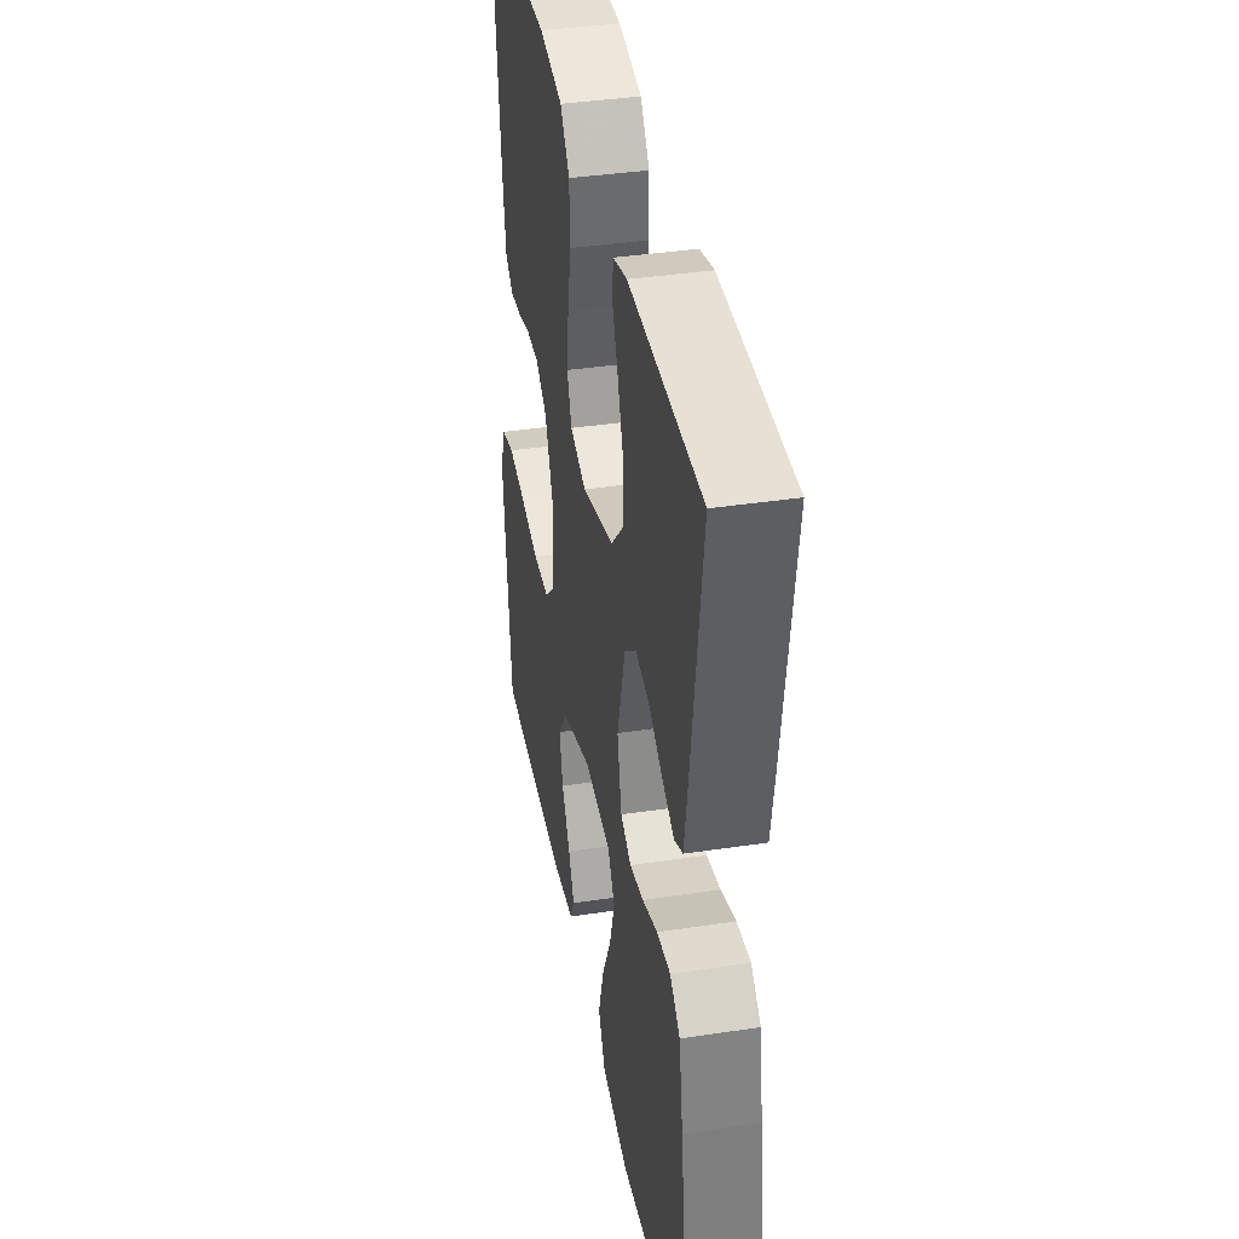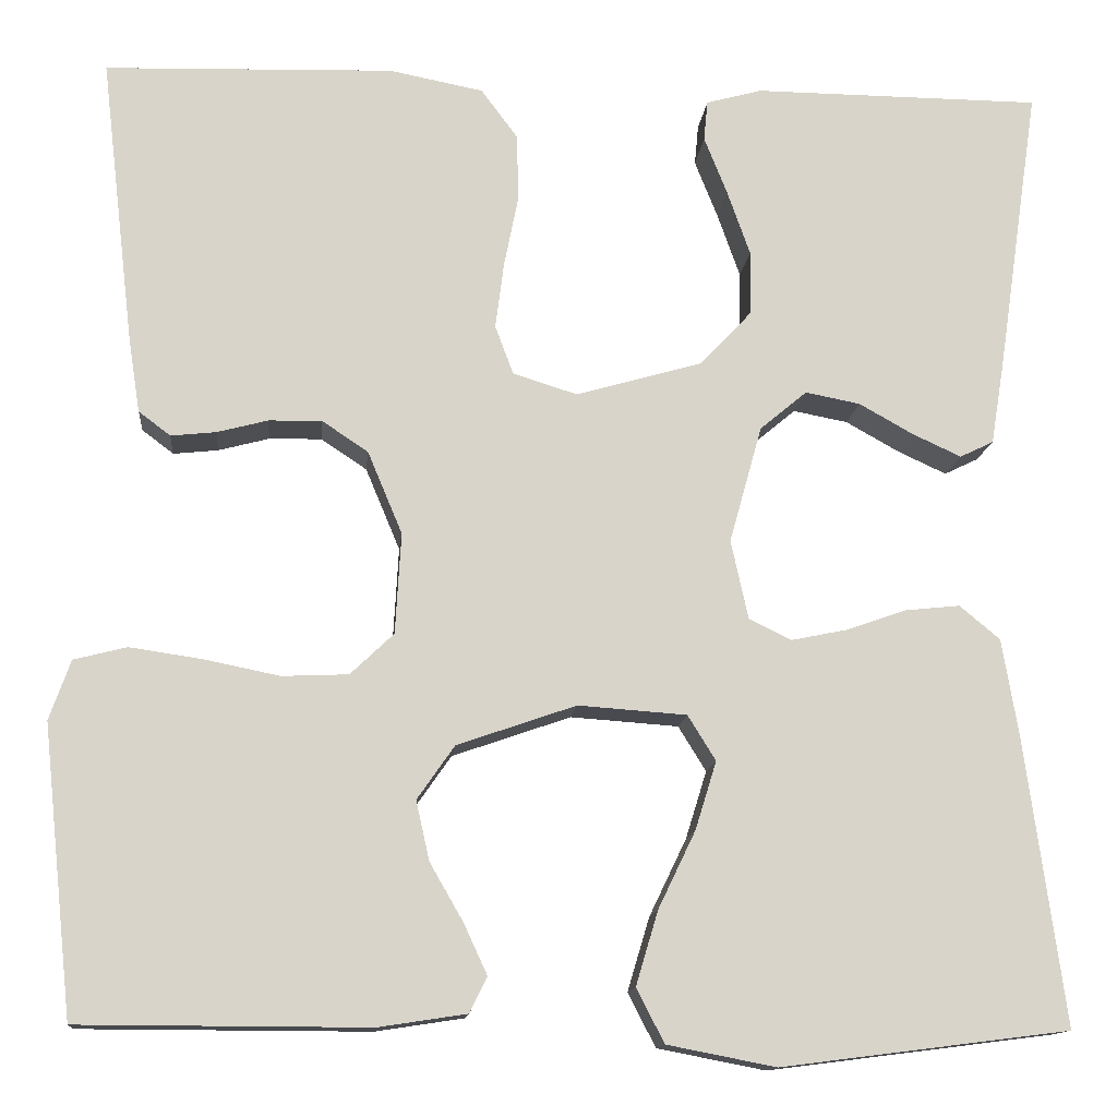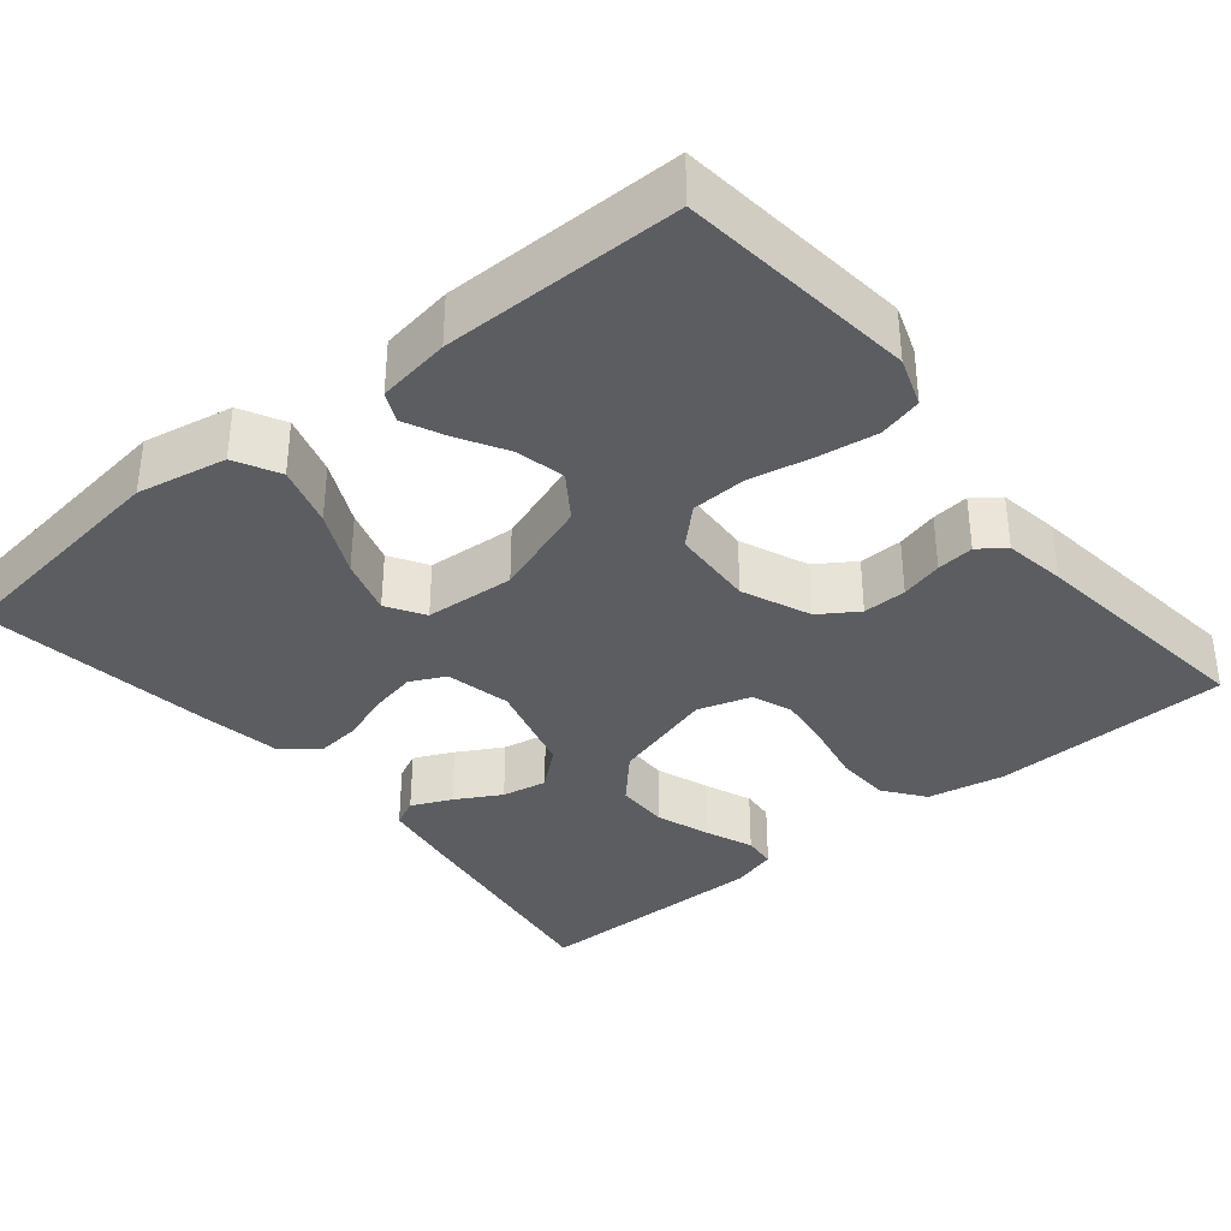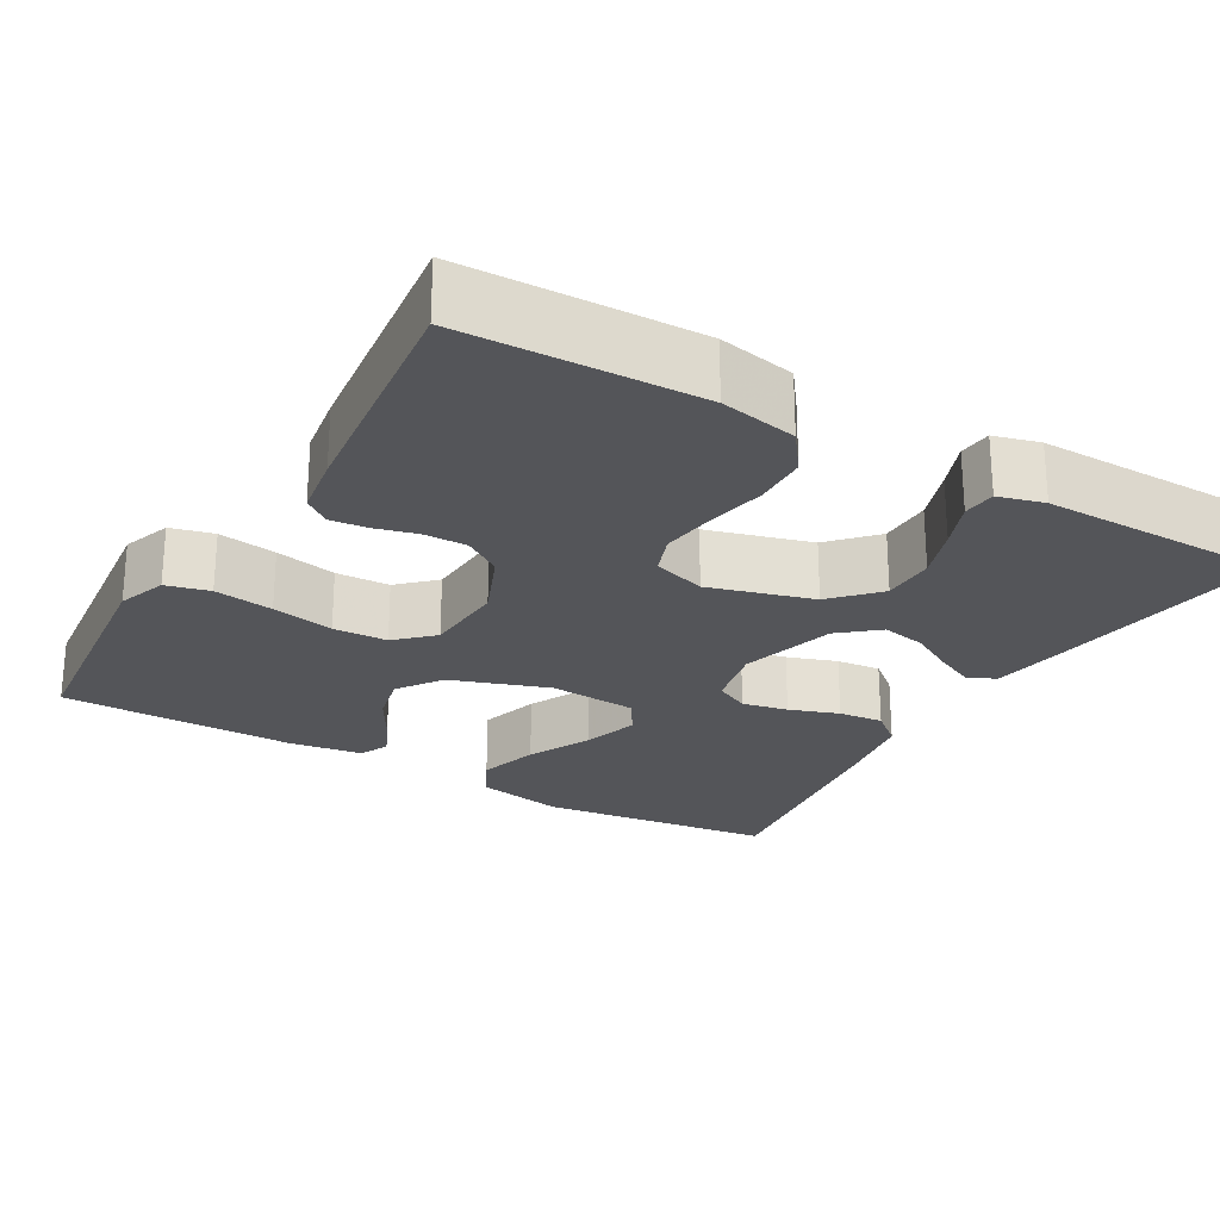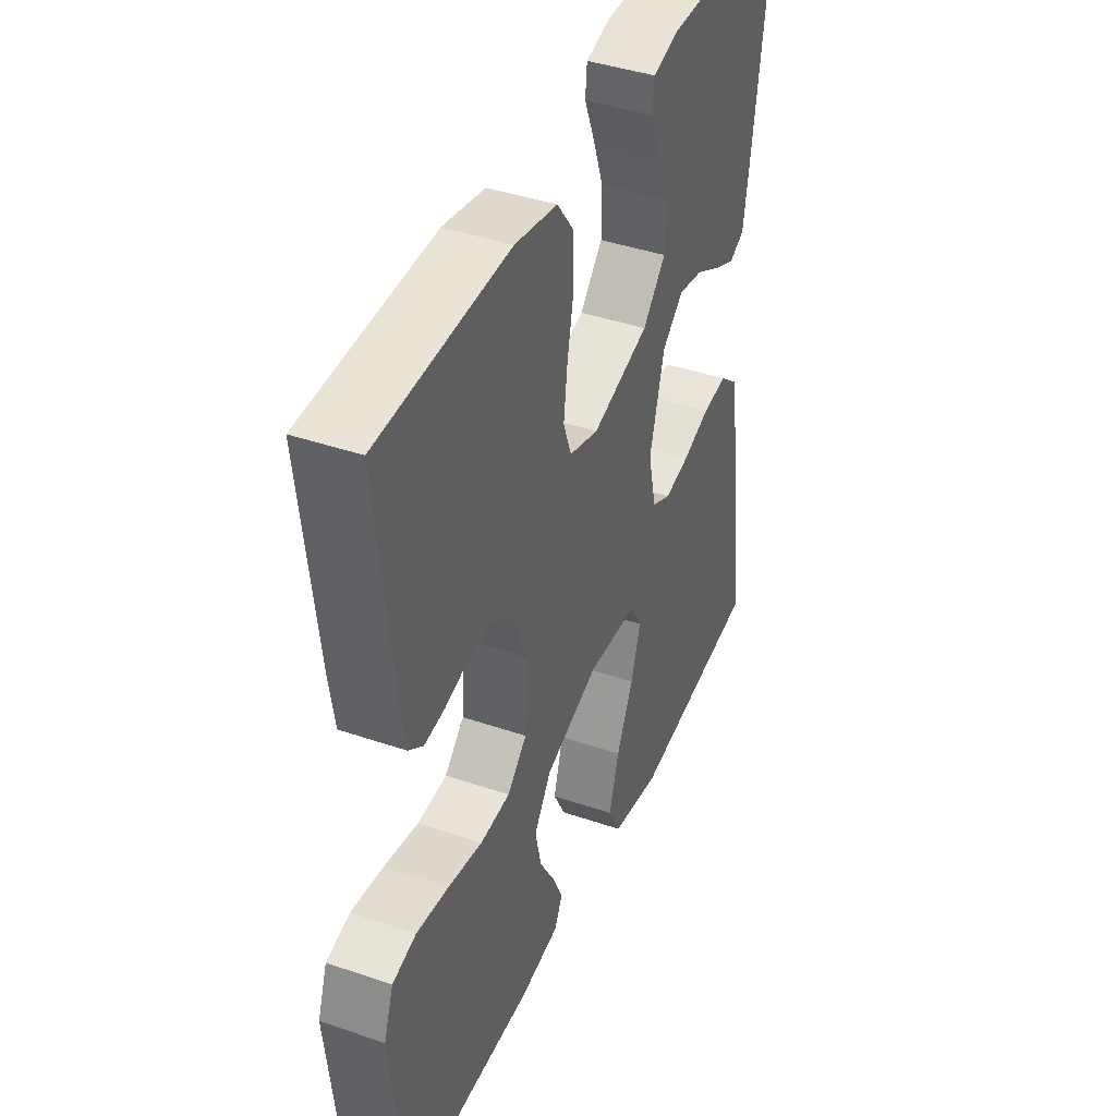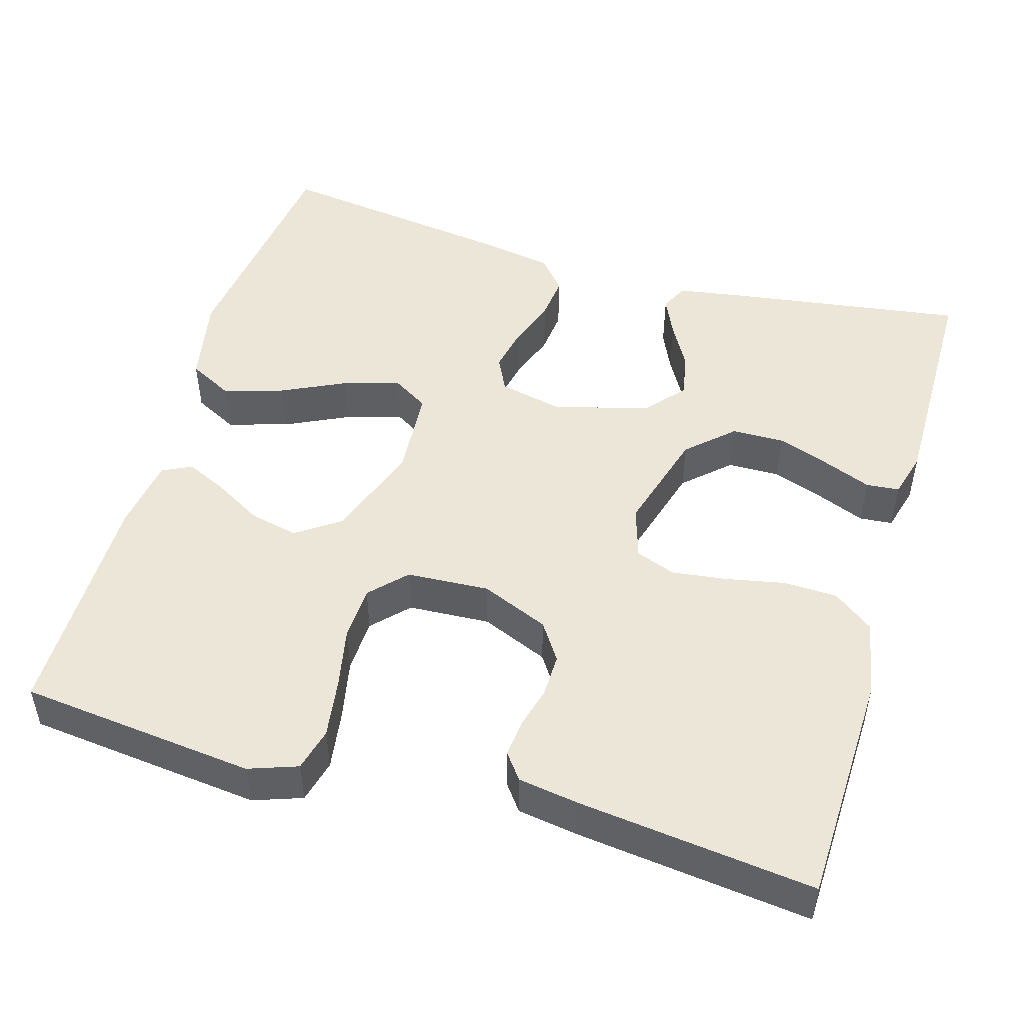
<metadata>
{"format":"obj","ext":"obj","renderer":"f3d","projection":"perspective","resolution":1024,"background":"white","views":[{"elev":38.9,"azim":79.3,"up":"+Z"},{"elev":-13.2,"azim":-5.4,"up":"+Z"},{"elev":-35.9,"azim":-140.5,"up":"+Y"},{"elev":-24.6,"azim":-30.2,"up":"+Y"},{"elev":41.4,"azim":-67.5,"up":"+Z"},{"elev":49.2,"azim":-73.6,"up":"+Y"}]}
</metadata>
<code>
v -0.5 0.07 0.5
v -0.2 0.07 0.509
v -0.102 0.07 0.49
v -0.064 0.07 0.439
v -0.062 0.07 0.37
v -0.077 0.07 0.295
v -0.086 0.07 0.226
v -0.067 0.07 0.175
v 0 0.07 0.154
v 0.132 0.07 0.192
v 0.185 0.07 0.249
v 0.186 0.07 0.316
v 0.162 0.07 0.384
v 0.138 0.07 0.444
v 0.142 0.07 0.486
v 0.2 0.07 0.502
v 0.5 0.07 0.5
v 0.456 0.07 0.2
v 0.442 0.07 0.114
v 0.407 0.07 0.097
v 0.357 0.07 0.12
v 0.3 0.07 0.152
v 0.243 0.07 0.163
v 0.194 0.07 0.122
v 0.16 0.07 0
v 0.178 0.07 -0.082
v 0.222 0.07 -0.104
v 0.28 0.07 -0.092
v 0.343 0.07 -0.07
v 0.4 0.07 -0.064
v 0.442 0.07 -0.099
v 0.459 0.07 -0.2
v 0.5 0.07 -0.5
v 0.2 0.07 -0.538
v 0.087 0.07 -0.516
v 0.058 0.07 -0.46
v 0.081 0.07 -0.383
v 0.12 0.07 -0.302
v 0.142 0.07 -0.231
v 0.113 0.07 -0.184
v 0 0.07 -0.176
v -0.124 0.07 -0.219
v -0.163 0.07 -0.275
v -0.149 0.07 -0.337
v -0.114 0.07 -0.398
v -0.09 0.07 -0.45
v -0.108 0.07 -0.487
v -0.2 0.07 -0.501
v -0.5 0.07 -0.5
v -0.532 0.07 -0.2
v -0.51 0.07 -0.138
v -0.455 0.07 -0.124
v -0.38 0.07 -0.135
v -0.301 0.07 -0.151
v -0.232 0.07 -0.148
v -0.187 0.07 -0.105
v -0.181 0.07 0
v -0.217 0.07 0.086
v -0.265 0.07 0.118
v -0.32 0.07 0.117
v -0.373 0.07 0.103
v -0.42 0.07 0.098
v -0.453 0.07 0.123
v -0.465 0.07 0.2
v -0.5 0 0.5
v -0.2 0 0.509
v -0.102 0 0.49
v -0.064 0 0.439
v -0.062 0 0.37
v -0.077 0 0.295
v -0.086 0 0.226
v -0.067 0 0.175
v 0 0 0.154
v 0.132 0 0.192
v 0.185 0 0.249
v 0.186 0 0.316
v 0.162 0 0.384
v 0.138 0 0.444
v 0.142 0 0.486
v 0.2 0 0.502
v 0.5 0 0.5
v 0.456 0 0.2
v 0.442 0 0.114
v 0.407 0 0.097
v 0.357 0 0.12
v 0.3 0 0.152
v 0.243 0 0.163
v 0.194 0 0.122
v 0.16 0 0
v 0.178 0 -0.082
v 0.222 0 -0.104
v 0.28 0 -0.092
v 0.343 0 -0.07
v 0.4 0 -0.064
v 0.442 0 -0.099
v 0.459 0 -0.2
v 0.5 0 -0.5
v 0.2 0 -0.538
v 0.087 0 -0.516
v 0.058 0 -0.46
v 0.081 0 -0.383
v 0.12 0 -0.302
v 0.142 0 -0.231
v 0.113 0 -0.184
v 0 0 -0.176
v -0.124 0 -0.219
v -0.163 0 -0.275
v -0.149 0 -0.337
v -0.114 0 -0.398
v -0.09 0 -0.45
v -0.108 0 -0.487
v -0.2 0 -0.501
v -0.5 0 -0.5
v -0.532 0 -0.2
v -0.51 0 -0.138
v -0.455 0 -0.124
v -0.38 0 -0.135
v -0.301 0 -0.151
v -0.232 0 -0.148
v -0.187 0 -0.105
v -0.181 0 0
v -0.217 0 0.086
v -0.265 0 0.118
v -0.32 0 0.117
v -0.373 0 0.103
v -0.42 0 0.098
v -0.453 0 0.123
v -0.465 0 0.2
f 60 61 62 63
f 59 60 63 64
f 51 52 53 54
f 49 50 51 54
f 49 54 55
f 48 49 55 56
f 44 45 46 47
f 44 47 48
f 43 44 48
f 35 36 37 38
f 35 38 39
f 34 35 39
f 33 34 39
f 32 33 39 40
f 28 29 30 31
f 27 28 31 32
f 19 20 21 22
f 17 18 19 22
f 17 22 23
f 16 17 23 24
f 13 14 15 16
f 12 13 16
f 11 12 16 24
f 3 4 5 6
f 3 6 7
f 2 3 7
f 59 64 1 2
f 58 59 2 7
f 57 58 7 8
f 43 48 56 57
f 42 43 57 8
f 41 42 8 9
f 27 32 40 41
f 26 27 41
f 25 26 41 9
f 10 11 24 25
f 9 10 25
f 127 126 125 124
f 128 127 124 123
f 118 117 116 115
f 118 115 114 113
f 119 118 113
f 120 119 113 112
f 111 110 109 108
f 112 111 108
f 112 108 107
f 102 101 100 99
f 103 102 99
f 103 99 98
f 103 98 97
f 104 103 97 96
f 95 94 93 92
f 96 95 92 91
f 86 85 84 83
f 86 83 82 81
f 87 86 81
f 88 87 81 80
f 80 79 78 77
f 80 77 76
f 88 80 76 75
f 70 69 68 67
f 71 70 67
f 71 67 66
f 66 65 128 123
f 71 66 123 122
f 72 71 122 121
f 121 120 112 107
f 72 121 107 106
f 73 72 106 105
f 105 104 96 91
f 105 91 90
f 73 105 90 89
f 89 88 75 74
f 89 74 73
f 1 65 66 2
f 2 66 67 3
f 3 67 68 4
f 4 68 69 5
f 5 69 70 6
f 6 70 71 7
f 7 71 72 8
f 8 72 73 9
f 9 73 74 10
f 10 74 75 11
f 11 75 76 12
f 12 76 77 13
f 13 77 78 14
f 14 78 79 15
f 15 79 80 16
f 16 80 81 17
f 17 81 82 18
f 18 82 83 19
f 19 83 84 20
f 20 84 85 21
f 21 85 86 22
f 22 86 87 23
f 23 87 88 24
f 24 88 89 25
f 25 89 90 26
f 26 90 91 27
f 27 91 92 28
f 28 92 93 29
f 29 93 94 30
f 30 94 95 31
f 31 95 96 32
f 32 96 97 33
f 33 97 98 34
f 34 98 99 35
f 35 99 100 36
f 36 100 101 37
f 37 101 102 38
f 38 102 103 39
f 39 103 104 40
f 40 104 105 41
f 41 105 106 42
f 42 106 107 43
f 43 107 108 44
f 44 108 109 45
f 45 109 110 46
f 46 110 111 47
f 47 111 112 48
f 48 112 113 49
f 49 113 114 50
f 50 114 115 51
f 51 115 116 52
f 52 116 117 53
f 53 117 118 54
f 54 118 119 55
f 55 119 120 56
f 56 120 121 57
f 57 121 122 58
f 58 122 123 59
f 59 123 124 60
f 60 124 125 61
f 61 125 126 62
f 62 126 127 63
f 63 127 128 64
f 64 128 65 1

</code>
